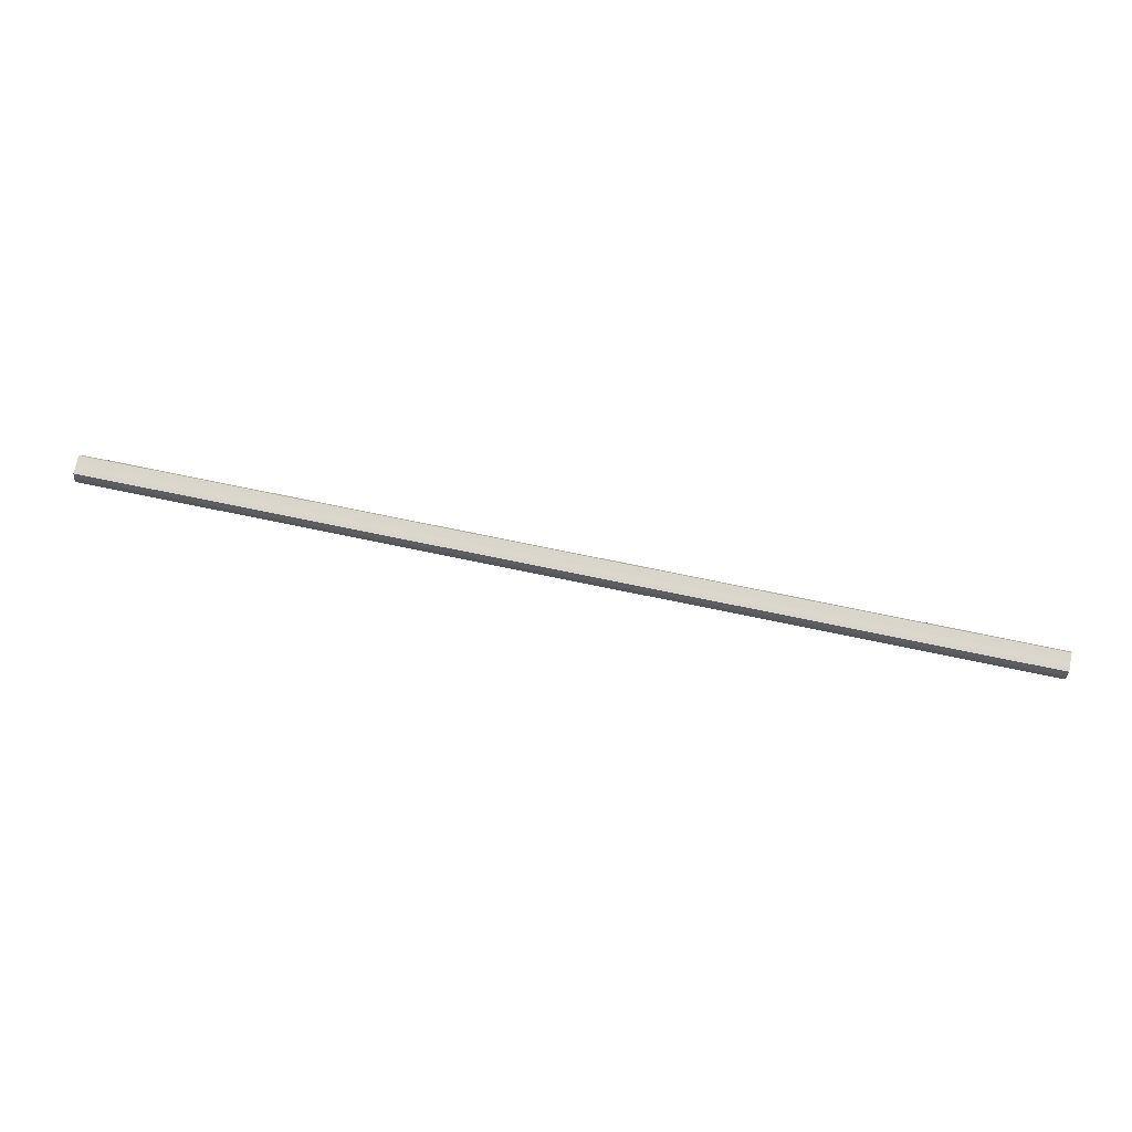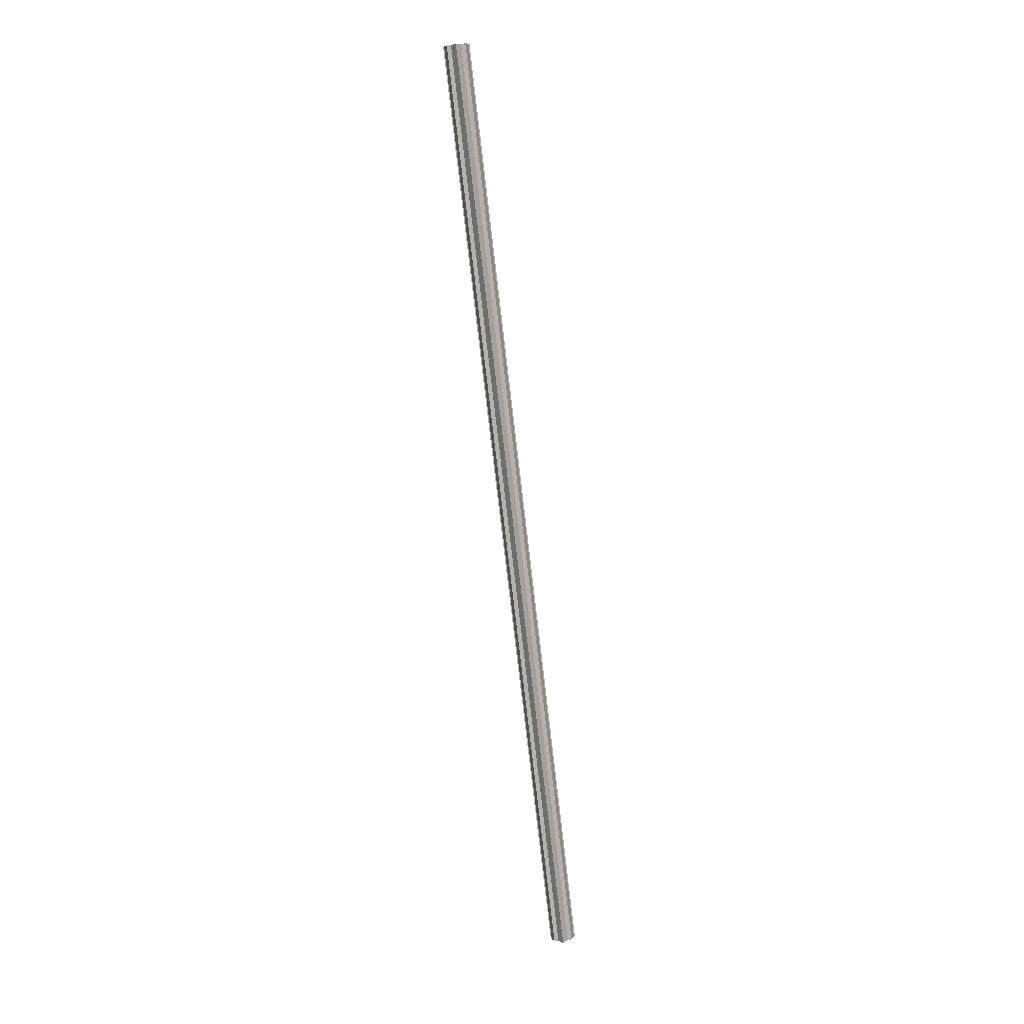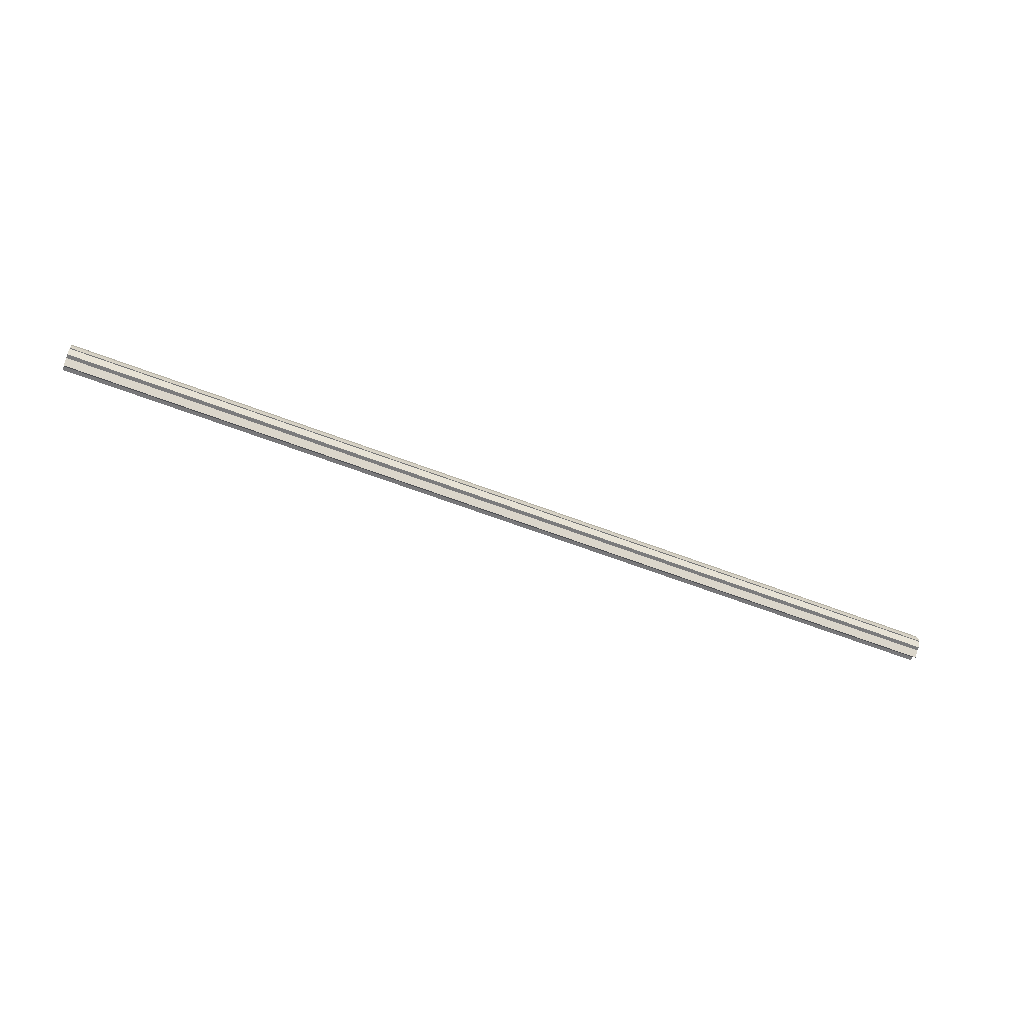
<metadata>
{"format":"obj","ext":"obj","renderer":"f3d","projection":"perspective","resolution":1024,"background":"white","views":[{"elev":74.0,"azim":11.7,"up":"+Y"},{"elev":-79.6,"azim":96.7,"up":"+Y"},{"elev":-57.8,"azim":-22.1,"up":"+Y"}]}
</metadata>
<code>
o 751
v 2223 1854 14.55
v 2223 1854 14.55
v 2225 1854 14.55
v 2225 1854 14.55
v 2225 1854 14.55
v 2223 1854 14.55
v 2223 1854 14.55
v 2223 1854 14.54
v 2225 1854 14.55
v 2223 1854 14.53
v 2225 1854 14.54
v 2225 1854 14.55
v 2223 1854 14.55
v 2225 1854 14.55
v 2223 1854 14.54
v 2225 1854 14.54
v 2223 1854 14.53
v 2225 1854 14.53
v 2223 1854 14.53
v 2223 1854 14.54
v 2223 1854 14.53
v 2223 1854 14.55
v 2223 1854 14.55
v 2223 1854 14.52
v 2223 1854 14.52
v 2223 1854 14.54
v 2223 1854 14.53
v 2223 1854 14.55
v 2223 1854 14.53
v 2223 1854 14.55
v 2223 1854 14.52
v 2223 1854 14.55
v 2223 1854 14.52
v 2223 1854 14.52
v 2225 1854 14.55
v 2225 1854 14.55
v 2225 1854 14.55
v 2223 1854 14.55
v 2225 1854 14.54
v 2223 1854 14.55
v 2225 1854 14.53
v 2223 1854 14.54
v 2225 1854 14.53
v 2223 1854 14.53
v 2225 1854 14.52
v 2223 1854 14.53
v 2225 1854 14.52
v 2223 1854 14.52
v 2225 1854 14.52
v 2223 1854 14.52
v 2223 1854 14.52
v 2223 1854 14.52
v 2223 1854 14.52
v 2225 1854 14.52
v 2223 1854 14.53
v 2225 1854 14.52
v 2223 1854 14.53
v 2225 1854 14.53
v 2223 1854 14.54
v 2225 1854 14.53
v 2223 1854 14.55
v 2225 1854 14.54
v 2223 1854 14.55
v 2225 1854 14.55
v 2223 1854 14.55
v 2225 1854 14.55
v 2223 1854 14.53
v 2223 1854 14.53
v 2225 1854 14.53
v 2223 1854 14.52
v 2225 1854 14.53
v 2223 1854 14.52
v 2225 1854 14.52
v 2223 1854 14.53
v 2225 1854 14.53
v 2223 1854 14.52
v 2225 1854 14.52
v 2223 1854 14.52
v 2225 1854 14.52
v 2223 1854 14.52
v 2225 1854 14.52
v 2225 1854 14.52
v 2225 1854 14.53
v 2225 1854 14.52
v 2225 1854 14.52
v 2225 1854 14.53
v 2225 1854 14.53
v 2225 1854 14.54
v 2225 1854 14.55
v 2225 1854 14.55
v 2225 1854 14.55
v 2225 1854 14.55
v 2225 1854 14.55
v 2225 1854 14.54
v 2225 1854 14.53
v 2225 1854 14.53
v 2225 1854 14.52
v 2225 1854 14.52
f 1 2 3
f 4 2 5
f 6 7 5
f 7 8 9
f 8 10 11
f 12 13 14
f 14 15 16
f 16 17 18
f 19 17 20
f 19 21 17
f 19 20 22
f 19 22 23
f 19 24 21
f 19 25 24
f 19 26 27
f 19 28 26
f 19 27 29
f 19 30 28
f 19 29 31
f 19 32 30
f 19 31 33
f 19 33 34
f 35 32 36
f 37 38 35
f 39 40 37
f 41 42 39
f 43 44 41
f 45 46 43
f 47 48 45
f 49 50 47
f 51 52 49
f 52 53 54
f 53 55 56
f 55 57 58
f 57 59 60
f 59 61 62
f 61 63 64
f 63 65 66
f 67 68 69
f 68 70 71
f 70 72 73
f 69 74 75
f 75 76 77
f 77 78 79
f 78 80 81
f 81 34 82
f 83 82 84
f 83 84 85
f 83 85 86
f 83 86 87
f 83 87 88
f 83 88 89
f 83 89 90
f 83 90 91
f 83 92 93
f 83 93 94
f 83 94 95
f 83 95 96
f 83 96 97
f 83 97 98

</code>
